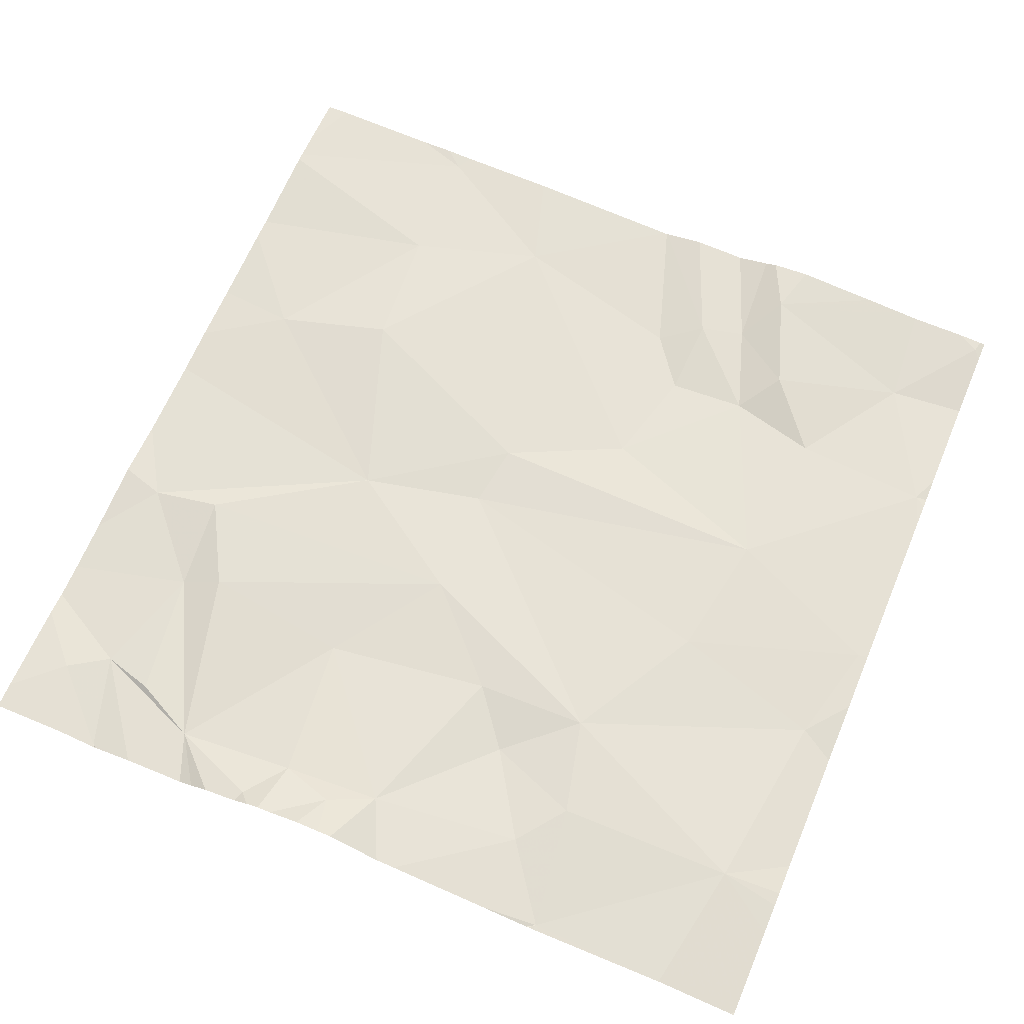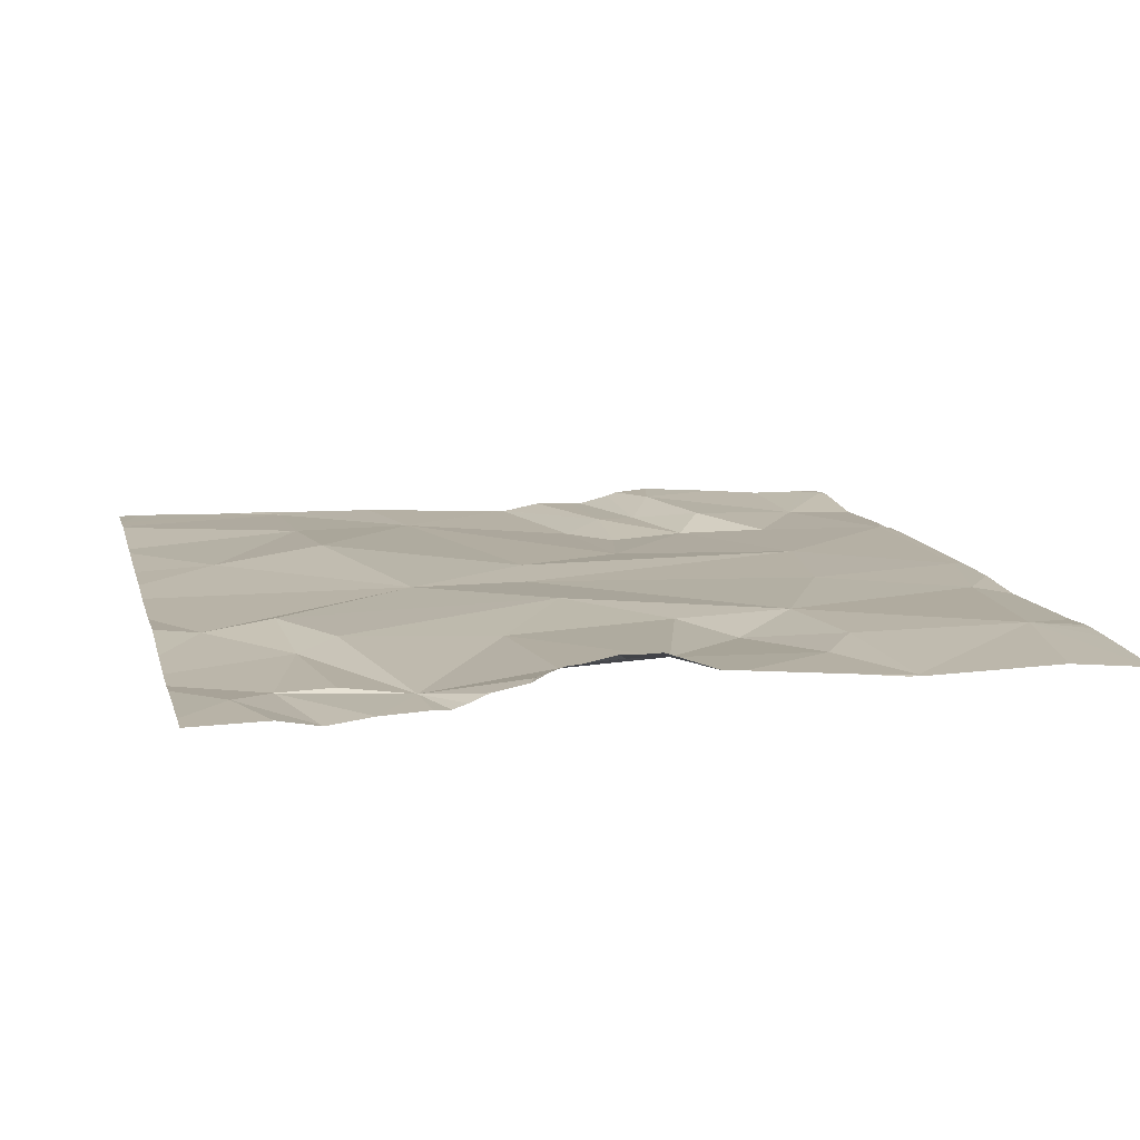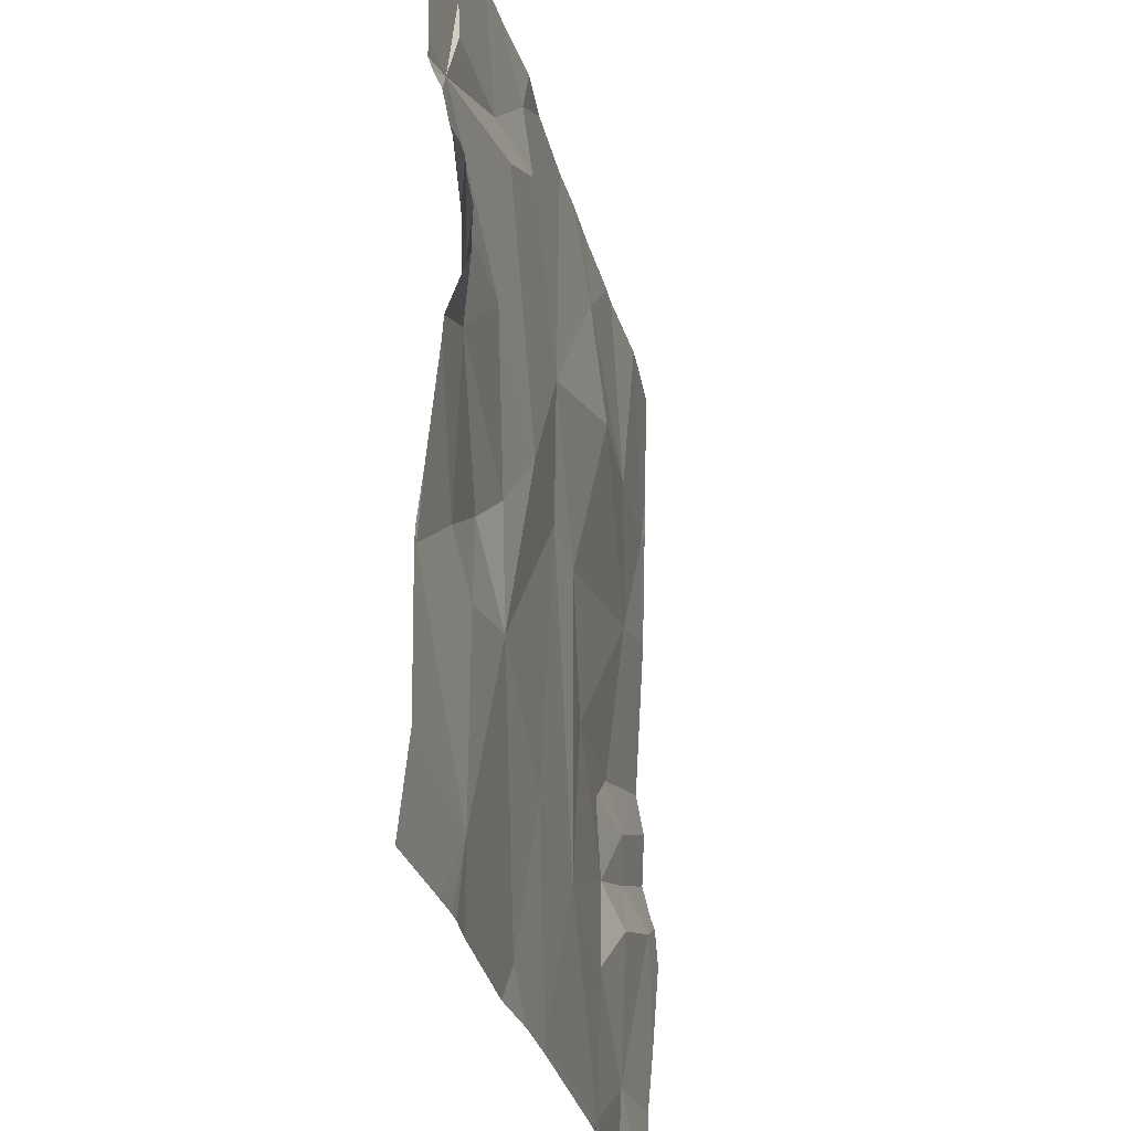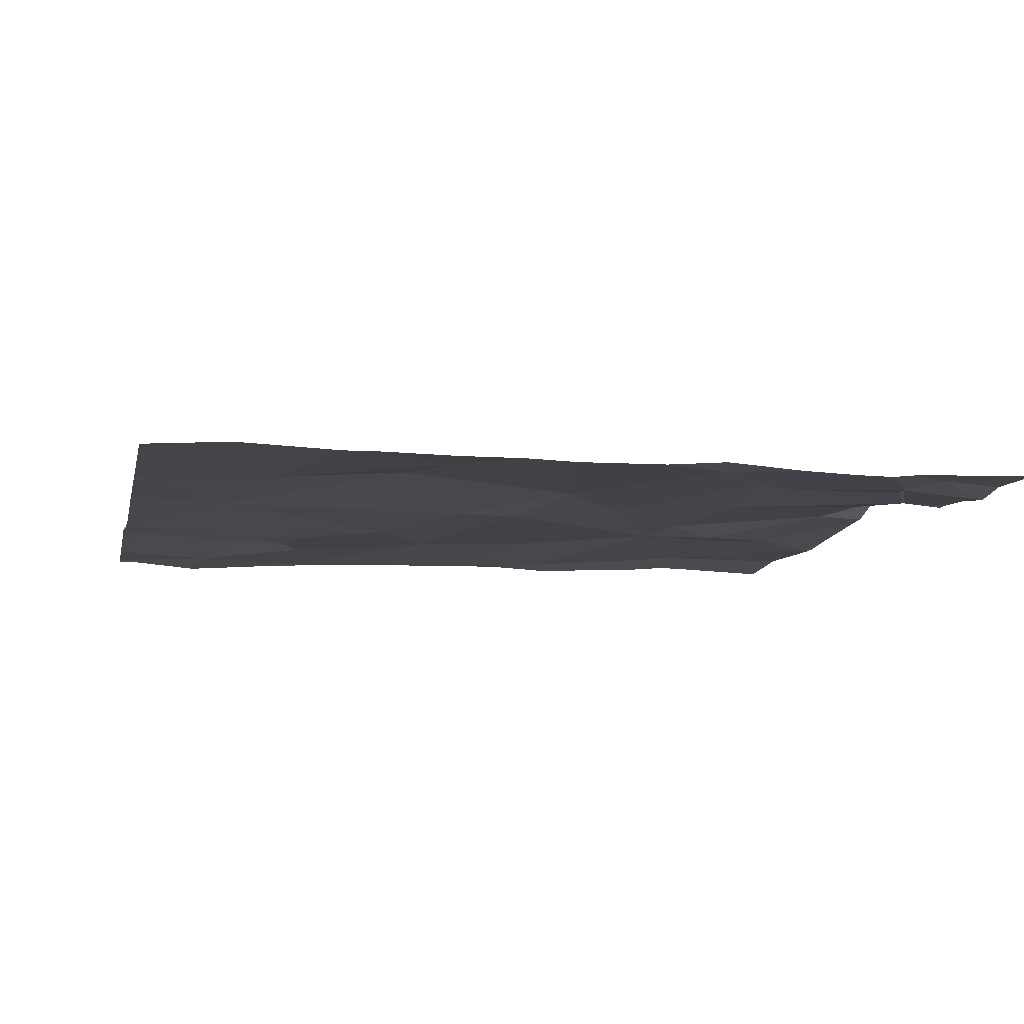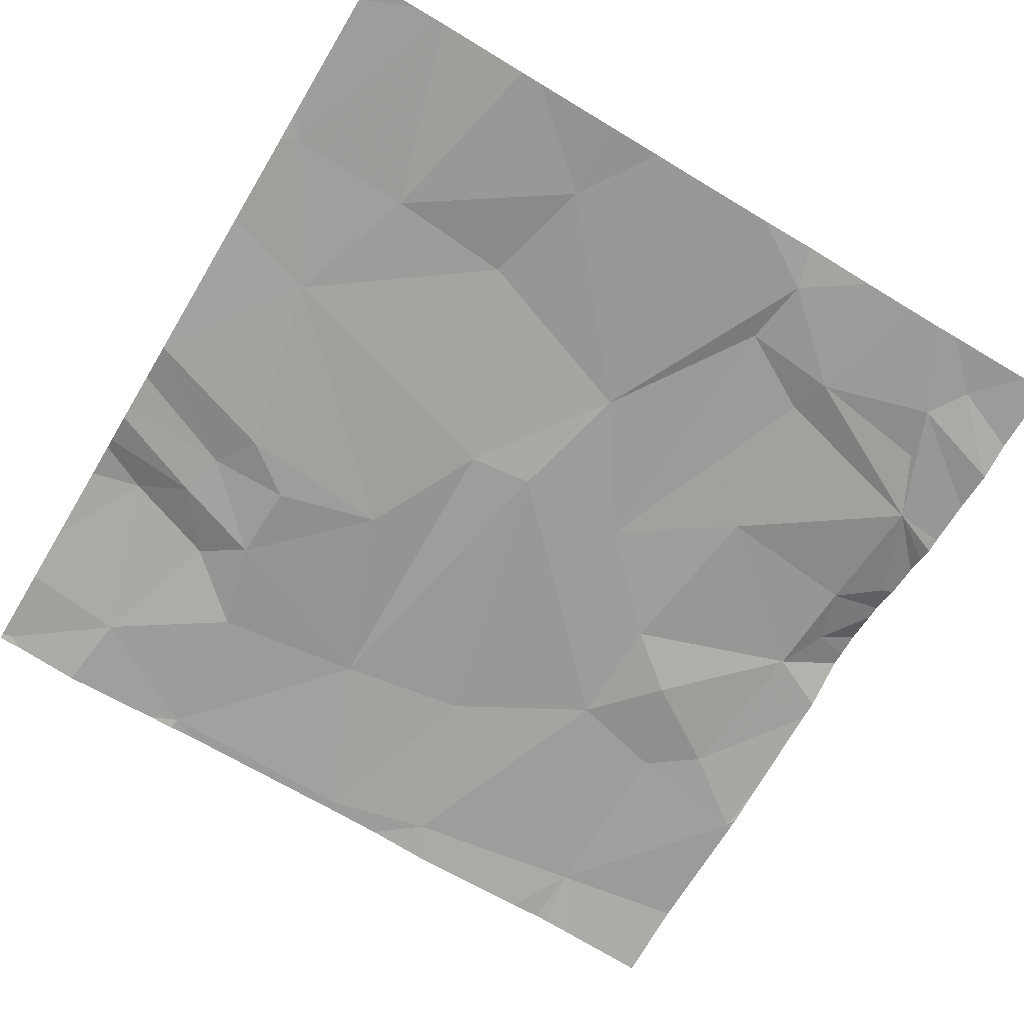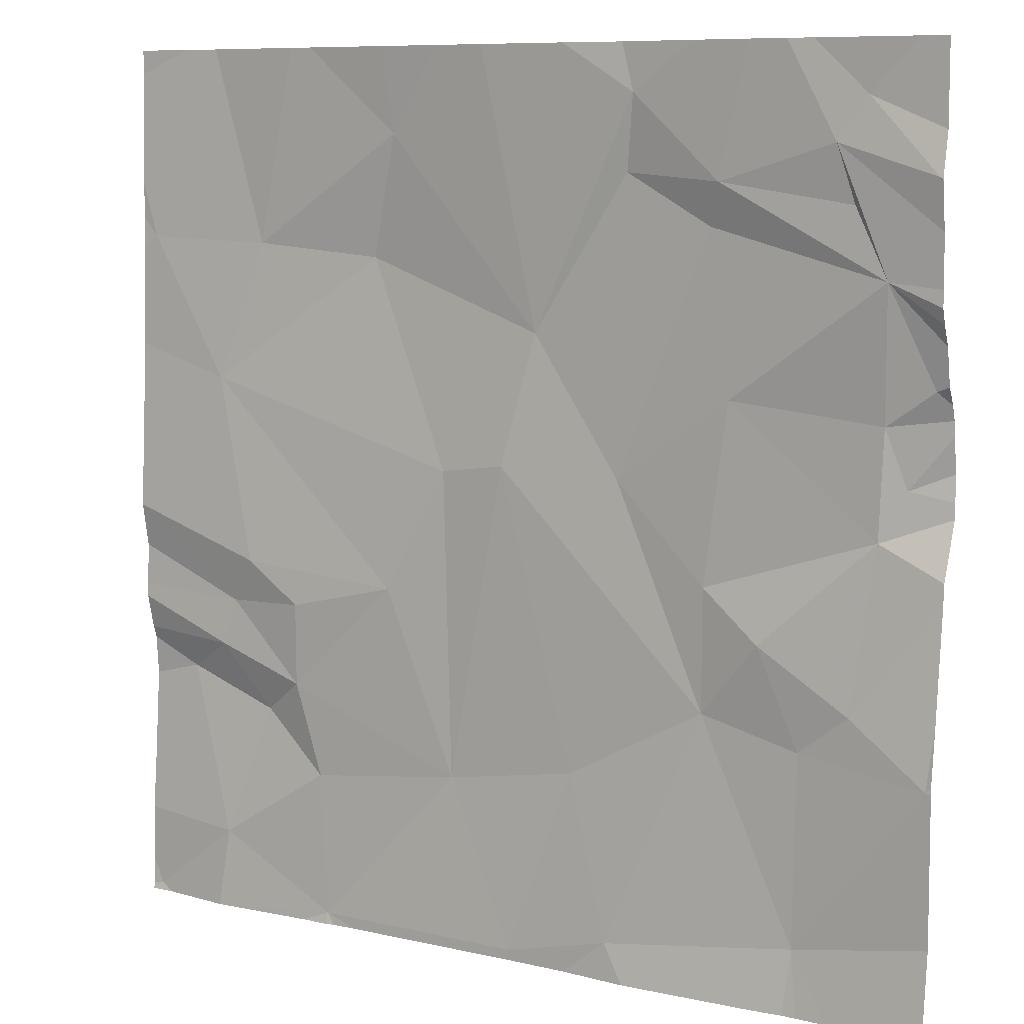
<metadata>
{"format":"obj","ext":"obj","renderer":"f3d","projection":"perspective","resolution":1024,"background":"white","views":[{"elev":65.3,"azim":-67.1,"up":"+Z"},{"elev":12.9,"azim":-104.0,"up":"+Z"},{"elev":-28.5,"azim":-77.6,"up":"+Y"},{"elev":-7.8,"azim":168.2,"up":"+Z"},{"elev":-70.0,"azim":149.0,"up":"+Z"},{"elev":8.8,"azim":-147.5,"up":"+Y"}]}
</metadata>
<code>
v -127.6 234.4 483.3
v -127.7 234.4 483.3
v -128 232.5 483.2
v -128.5 232.5 483.3
v -128.3 232.8 483.3
v -128 234.4 483.3
v -129.1 234.4 483.2
v -127.7 234.4 483.3
v -129.1 232.6 483.3
v -129 234.4 483.3
v -128.3 234.4 483.3
v -128.7 232.5 483.3
v -127.5 233.1 483.2
v -127.5 233.1 483.3
v -127.5 232.5 483.2
v -128.1 232.5 483.2
v -128 232.5 483.2
v -127.7 234.4 483.3
v -127.7 232.6 483.2
v -129.4 233 483.3
v -127.6 233 483.3
v -128 232.8 483.2
v -128.9 233 483.3
v -128.6 232.9 483.3
v -129.3 233.9 483.3
v -129.3 233.6 483.3
v -129.4 233.7 483.3
v -127.5 234 483.3
v -129.1 232.5 483.3
v -128.8 232.5 483.2
v -128.9 234 483.3
v -128.9 234.1 483.3
v -127.5 233.3 483.2
v -127.7 233.7 483.3
v -129.1 232.5 483.3
v -127.8 233.3 483.2
v -127.5 233.4 483.2
v -129.2 234.2 483.3
v -127.5 233.7 483.3
v -127.5 234 483.3
v -127.5 233.9 483.3
v -127.5 232.8 483.3
v -127.5 232.7 483.2
v -127.5 233.2 483.2
v -128.7 233.5 483.3
v -129 233.7 483.3
v -129.3 233.4 483.3
v -129.3 233.5 483.3
v -128 232.5 483.2
v -129.2 232.5 483.3
v -128.2 233.2 483.2
v -129.2 234.1 483.3
v -127.5 233 483.3
v -127.5 233.4 483.2
v -129.4 234.1 483.2
v -127.5 233 483.3
v -127.5 232.5 483.2
v -128.5 233.8 483.3
v -128.5 233.5 483.3
v -128.3 233.5 483.3
v -128.1 233.9 483.3
v -129.2 233.1 483.3
v -128.7 234.1 483.3
v -128.5 232.5 483.3
v -128.6 232.5 483.3
v -127.8 233.2 483.2
v -129 233.2 483.3
v -127.9 233.2 483.2
v -128.9 233.3 483.3
v -127.8 232.9 483.3
v -128.9 234.4 483.3
v -127.9 233 483.2
v -127.7 233.1 483.2
v -129.1 233 483.3
v -127.8 234 483.3
v -128.2 234.2 483.3
v -128.8 234.3 483.3
v -129.3 234.3 483.3
v -127.5 232.5 483.2
v -129 232.5 483.3
v -127.7 232.5 483.2
v -129.4 232.5 483.2
v -128.2 234.4 483.3
v -129.4 232.6 483.3
v -129.4 232.9 483.3
v -129.4 233.8 483.3
v -129.4 233.7 483.3
v -129.4 234 483.3
v -129.4 233.9 483.3
v -129.4 233.5 483.3
v -129.4 233.6 483.3
v -129.4 233.8 483.3
v -129.4 233.9 483.3
v -129.4 234.1 483.2
v -129.4 234.1 483.2
v -129.4 233.6 483.3
v -129.4 234.1 483.2
v -129.4 233.7 483.3
v -129.4 233.7 483.3
v -129.4 233.4 483.3
v -129.4 233.3 483.3
v -129.4 233 483.3
v -129.4 233 483.3
v -129.4 233.5 483.3
v -129.4 233.1 483.3
v -129.4 233 483.3
v -129.4 234.2 483.3
v -127.5 233.4 483.2
v -127.5 234.1 483.3
v -127.5 234.3 483.3
v -127.6 232.5 483.2
v -127.9 232.5 483.2
v -129.4 232.5 483.2
v -129.4 232.5 483.2
v -127.5 232.5 483.2
v -127.5 232.5 483.2
v -128.4 234.4 483.3
v -128.6 234.4 483.3
v -128.7 234.4 483.3
v -129.1 234.4 483.3
v -127.9 234.4 483.3
v -129.4 234.4 483.3
v -127.5 234.4 483.3
v -129.4 234.4 483.3
f 119 77 118
f 5 4 3
f 118 77 117
f 12 9 80
f 117 58 11
f 16 4 64
f 71 77 119
f 15 19 81
f 6 76 75
f 82 9 84
f 81 3 112
f 64 12 65
f 84 20 85
f 21 19 43
f 19 15 79
f 3 19 22
f 9 12 23
f 12 4 24
f 26 25 27
f 113 82 114
f 25 31 32
f 27 25 86
f 34 36 54
f 25 38 88
f 46 45 31
f 47 26 48
f 116 57 115
f 25 46 31
f 83 76 6
f 34 51 36
f 25 32 52
f 26 47 46
f 25 26 46
f 115 57 111
f 25 52 38
f 109 110 1
f 59 58 45
f 60 51 34
f 112 3 49
f 11 76 83
f 26 27 98
f 34 61 60
f 62 47 100
f 63 31 45
f 111 15 81
f 47 62 67
f 66 36 68
f 67 69 47
f 3 22 5
f 59 5 60
f 19 70 22
f 109 28 40
f 81 19 3
f 47 48 90
f 108 66 33
f 72 68 51
f 51 60 5
f 45 46 69
f 73 21 56
f 66 68 72
f 9 23 74
f 7 38 10
f 72 51 5
f 65 12 30
f 72 22 70
f 51 68 36
f 64 4 12
f 54 66 108
f 70 21 73
f 72 70 73
f 73 66 72
f 44 73 13
f 9 74 20
f 46 47 69
f 13 73 14
f 59 45 23
f 96 26 99
f 88 55 97
f 10 32 77
f 75 34 28
f 58 59 60
f 75 76 61
f 58 63 45
f 61 58 60
f 61 34 75
f 41 34 39
f 23 69 67
f 24 5 59
f 21 70 19
f 23 24 59
f 67 74 23
f 12 24 23
f 4 5 24
f 69 23 45
f 74 62 20
f 20 62 101
f 5 22 72
f 67 62 74
f 61 76 58
f 77 32 63
f 77 63 58
f 75 28 8
f 38 52 32
f 78 55 38
f 31 63 32
f 38 32 10
f 95 78 107
f 50 9 82
f 10 77 71
f 77 58 117
f 78 38 7
f 6 75 121
f 28 109 2
f 58 76 11
f 14 73 56
f 50 82 113
f 18 75 8
f 33 66 44
f 84 9 20
f 44 66 73
f 85 20 102
f 35 9 50
f 86 25 92
f 87 27 86
f 8 28 2
f 39 34 37
f 88 38 55
f 89 25 88
f 53 21 42
f 90 48 91
f 30 12 80
f 29 9 35
f 91 48 96
f 56 21 53
f 92 25 93
f 93 25 89
f 94 55 95
f 37 34 54
f 54 36 66
f 95 55 78
f 2 109 1
f 96 48 26
f 97 55 94
f 41 28 34
f 80 9 29
f 98 27 87
f 99 26 98
f 40 28 41
f 100 47 104
f 101 62 100
f 49 3 17
f 102 20 103
f 42 21 43
f 43 19 79
f 103 20 106
f 104 47 90
f 1 110 123
f 17 3 16
f 105 20 101
f 106 20 105
f 57 15 111
f 16 3 4
f 107 78 122
f 79 15 57
f 120 78 7
f 121 75 18
f 122 78 120
f 124 107 122

</code>
